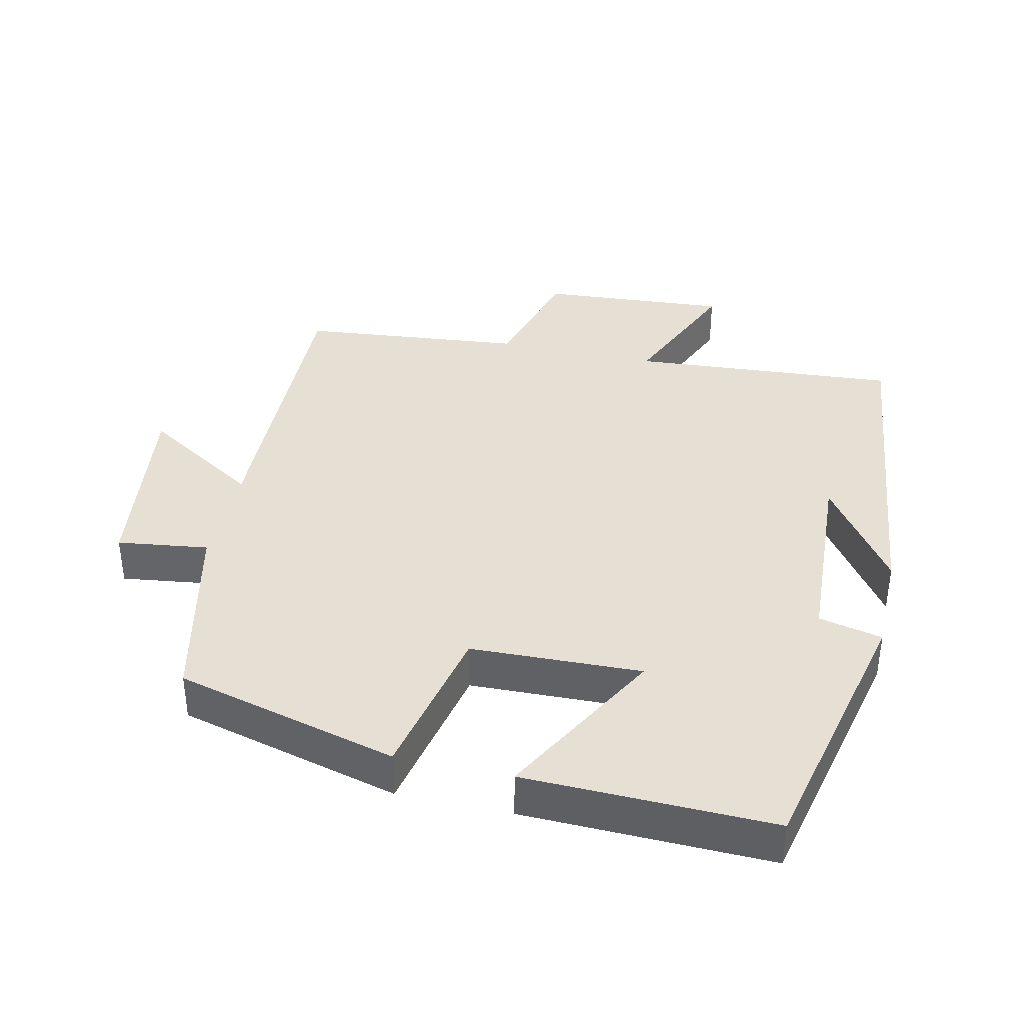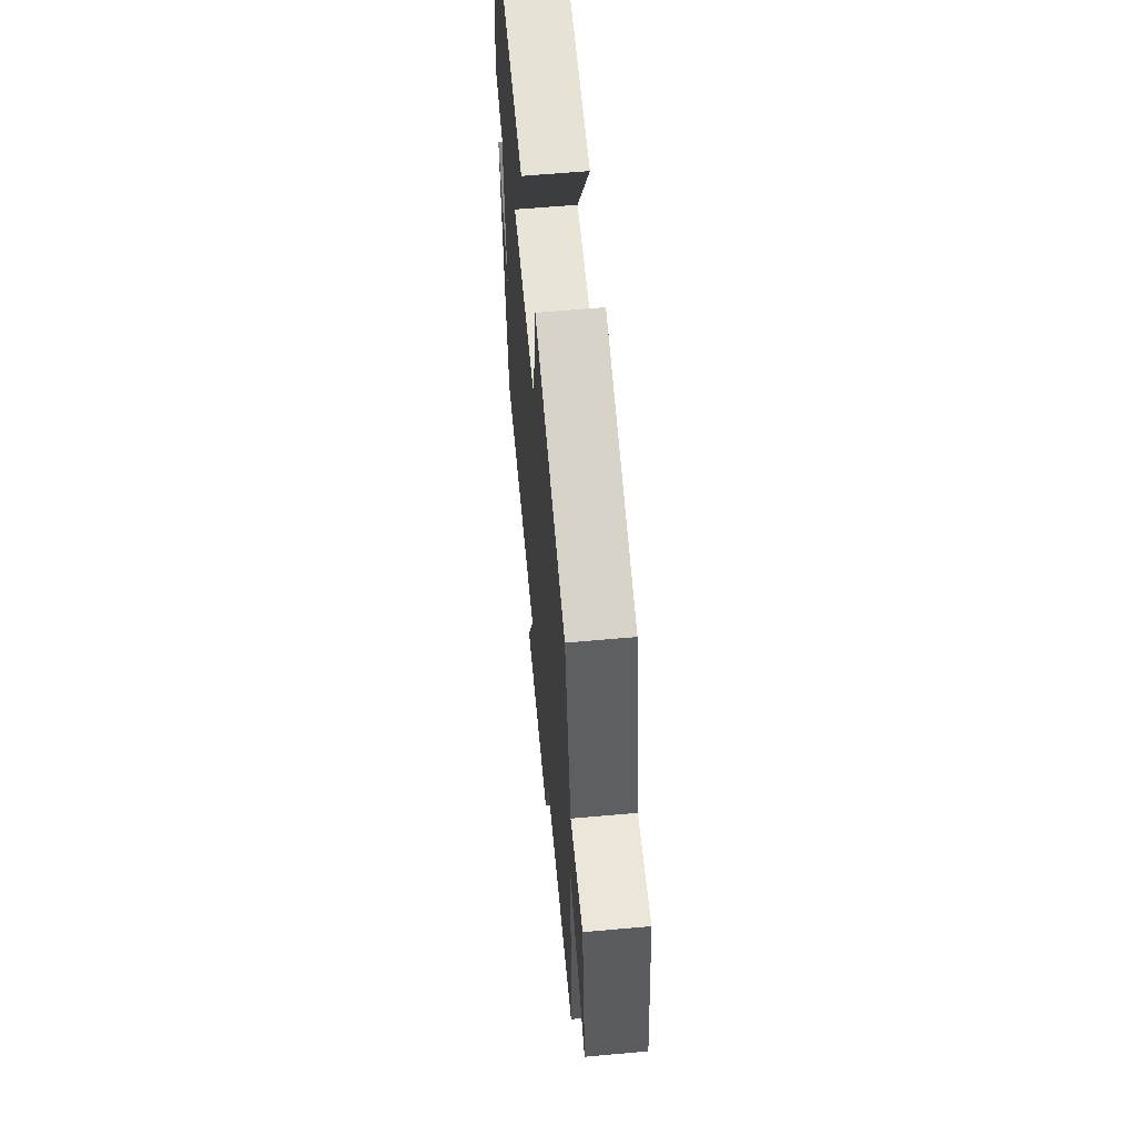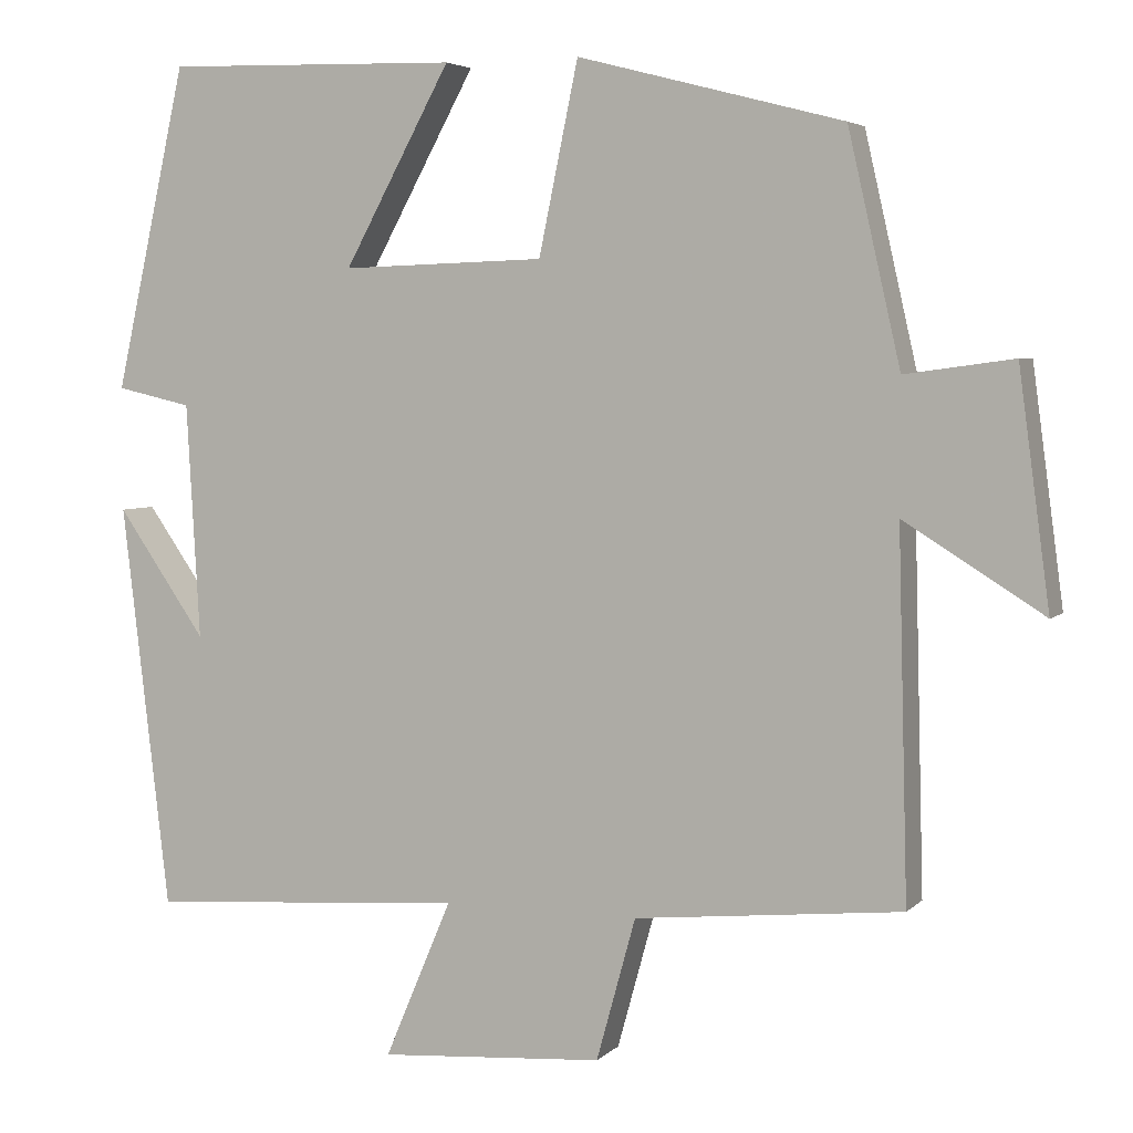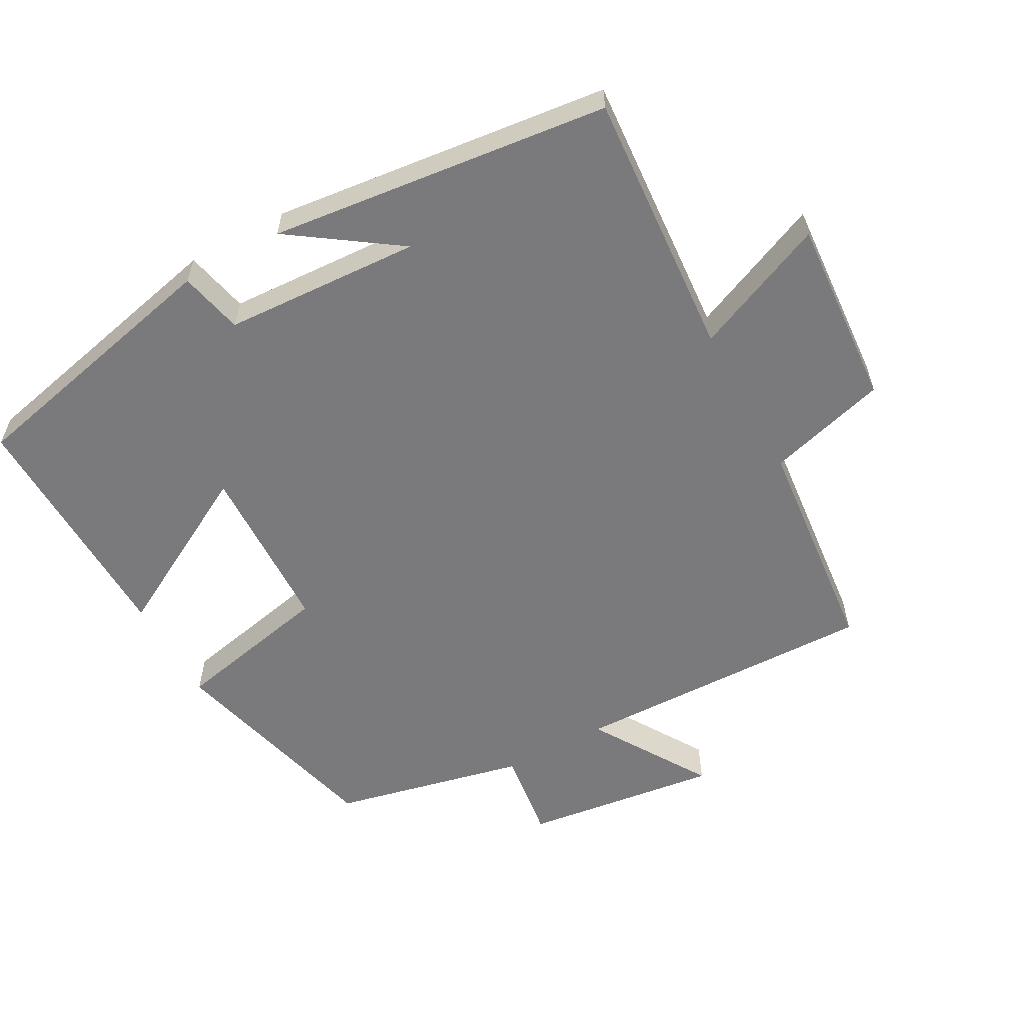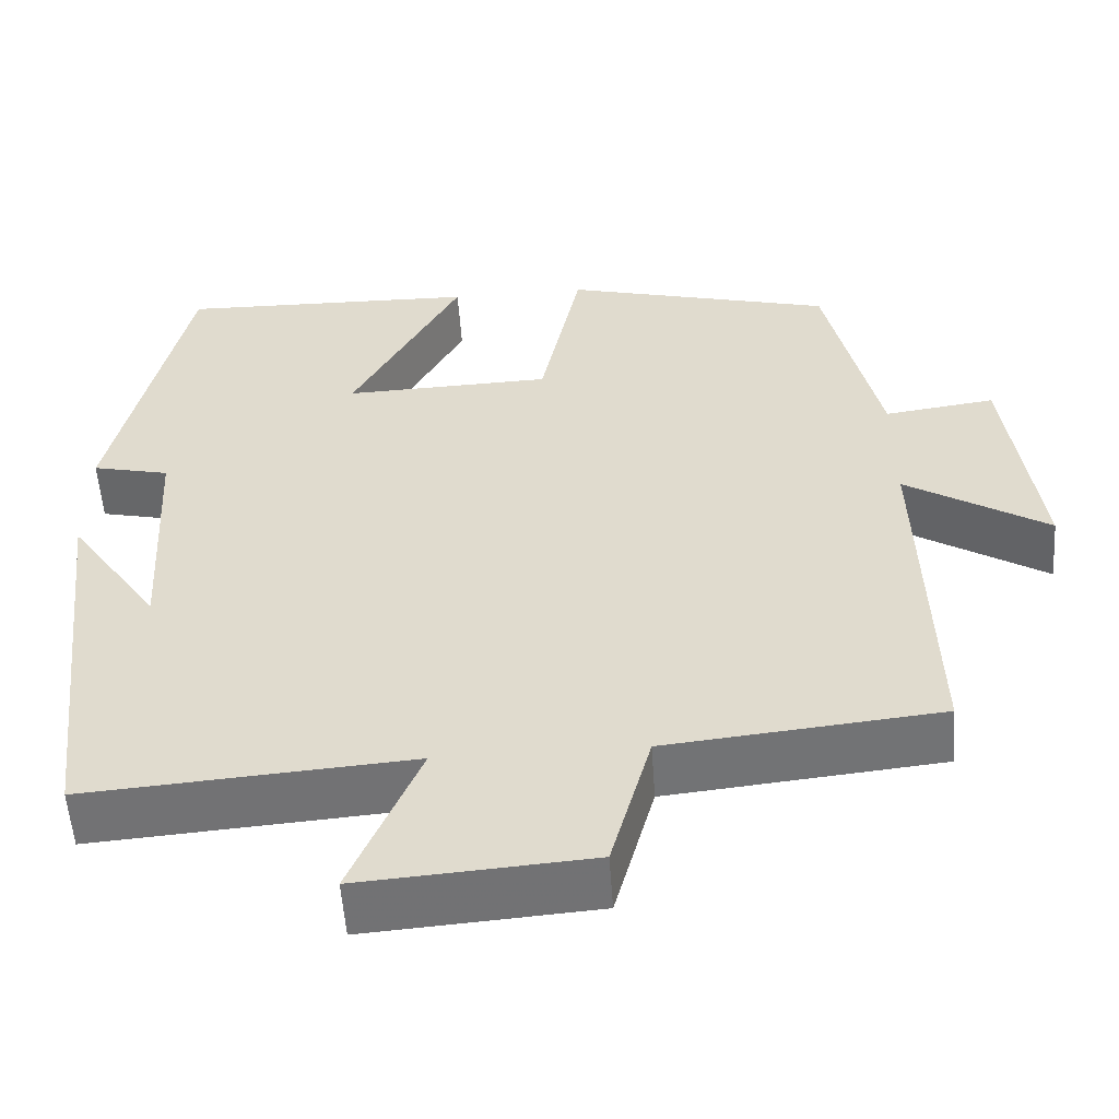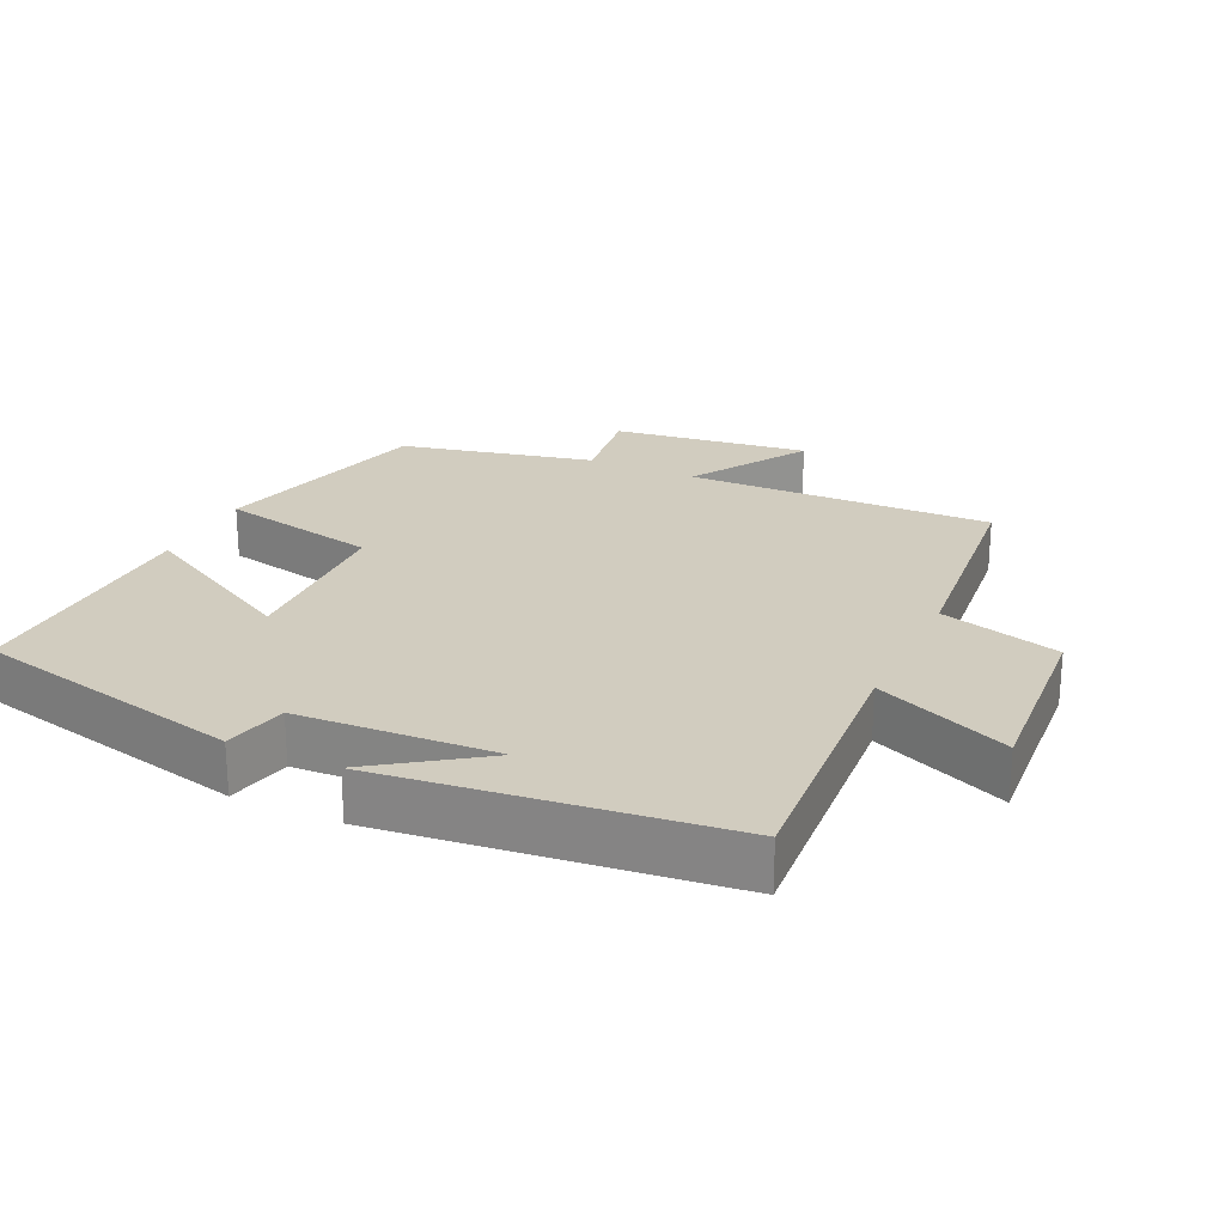
<metadata>
{"format":"obj","ext":"obj","renderer":"f3d","projection":"perspective","resolution":1024,"background":"white","views":[{"elev":38.0,"azim":12.8,"up":"+Y"},{"elev":61.9,"azim":-95.2,"up":"+Z"},{"elev":4.5,"azim":-157.8,"up":"+Z"},{"elev":-58.2,"azim":118.9,"up":"+Y"},{"elev":-55.0,"azim":-176.1,"up":"+Z"},{"elev":23.8,"azim":115.2,"up":"+Y"}]}
</metadata>
<code>
v 0.442 0.07 -0.529
v 0.054 0.07 -0.5
v 0.136 0.07 -0.694
v -0.138 0.07 -0.674
v -0.186 0.07 -0.5
v -0.512 0.07 -0.467
v -0.5 0.07 -0.024
v -0.67 0.07 -0.13
v -0.632 0.07 0.154
v -0.5 0.07 0.136
v -0.436 0.07 0.416
v -0.113 0.07 0.5
v -0.065 0.07 0.269
v 0.183 0.07 0.261
v 0.053 0.07 0.5
v 0.412 0.07 0.509
v 0.5 0.07 0.116
v 0.408 0.07 0.095
v 0.392 0.07 -0.191
v 0.5 0.07 -0.036
v 0.442 0 -0.529
v 0.054 0 -0.5
v 0.136 0 -0.694
v -0.138 0 -0.674
v -0.186 0 -0.5
v -0.512 0 -0.467
v -0.5 0 -0.024
v -0.67 0 -0.13
v -0.632 0 0.154
v -0.5 0 0.136
v -0.436 0 0.416
v -0.113 0 0.5
v -0.065 0 0.269
v 0.183 0 0.261
v 0.053 0 0.5
v 0.412 0 0.509
v 0.5 0 0.116
v 0.408 0 0.095
v 0.392 0 -0.191
v 0.5 0 -0.036
f 19 20 1
f 16 17 18
f 15 16 18
f 14 15 18
f 13 14 18 19
f 10 11 12 13
f 19 1 2
f 13 19 2
f 10 13 2
f 7 8 9 10
f 5 6 7
f 10 2 3
f 7 10 3
f 5 7 3
f 3 4 5
f 21 40 39
f 38 37 36
f 38 36 35
f 38 35 34
f 39 38 34 33
f 33 32 31 30
f 22 21 39
f 22 39 33
f 22 33 30
f 30 29 28 27
f 27 26 25
f 23 22 30
f 23 30 27
f 23 27 25
f 25 24 23
f 1 21 22 2
f 2 22 23 3
f 3 23 24 4
f 4 24 25 5
f 5 25 26 6
f 6 26 27 7
f 7 27 28 8
f 8 28 29 9
f 9 29 30 10
f 10 30 31 11
f 11 31 32 12
f 12 32 33 13
f 13 33 34 14
f 14 34 35 15
f 15 35 36 16
f 16 36 37 17
f 17 37 38 18
f 18 38 39 19
f 19 39 40 20
f 20 40 21 1

</code>
